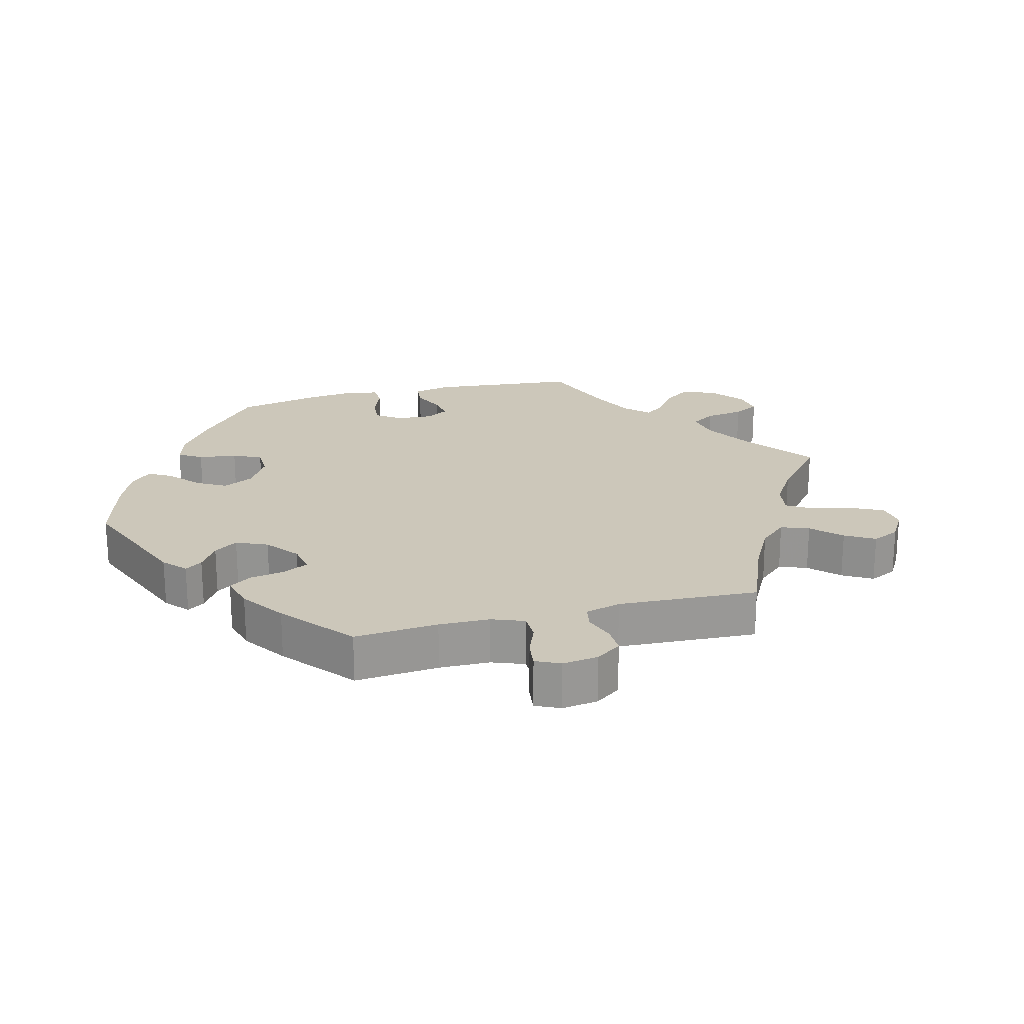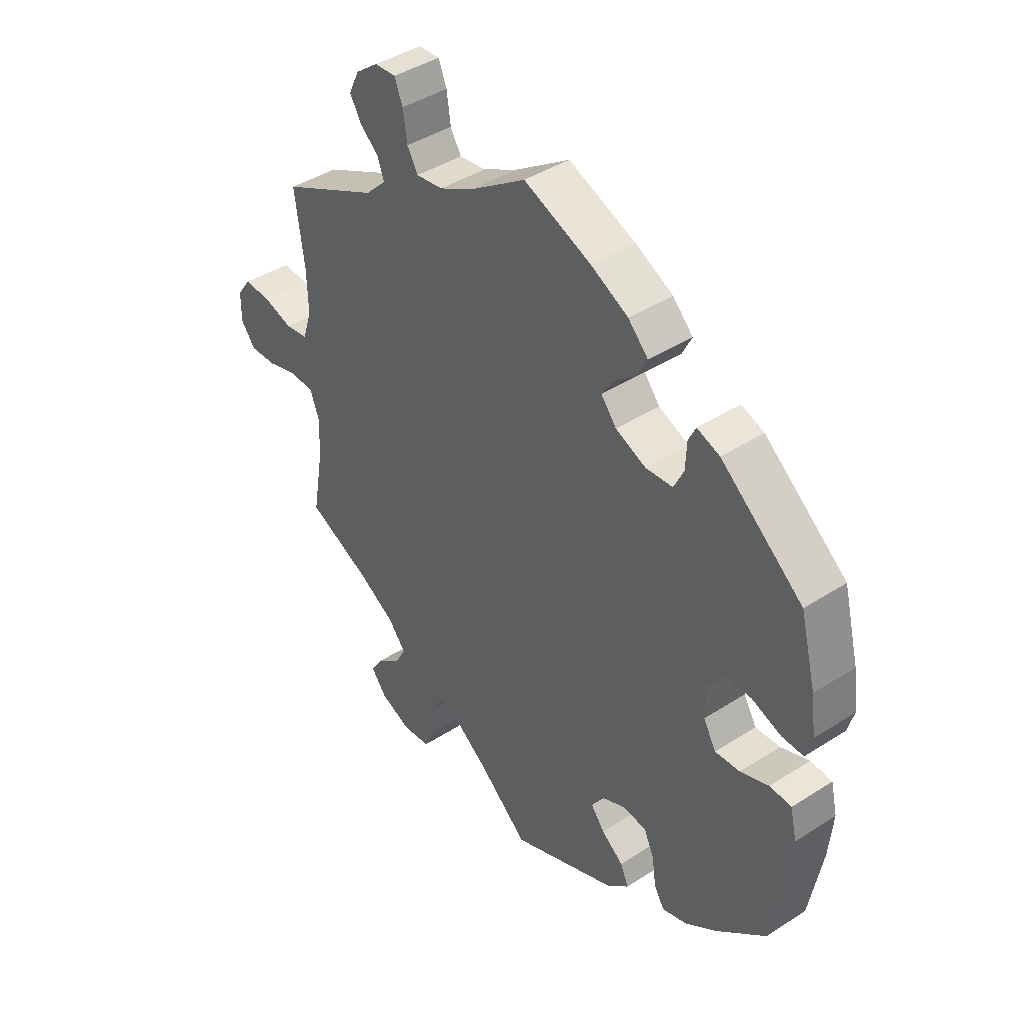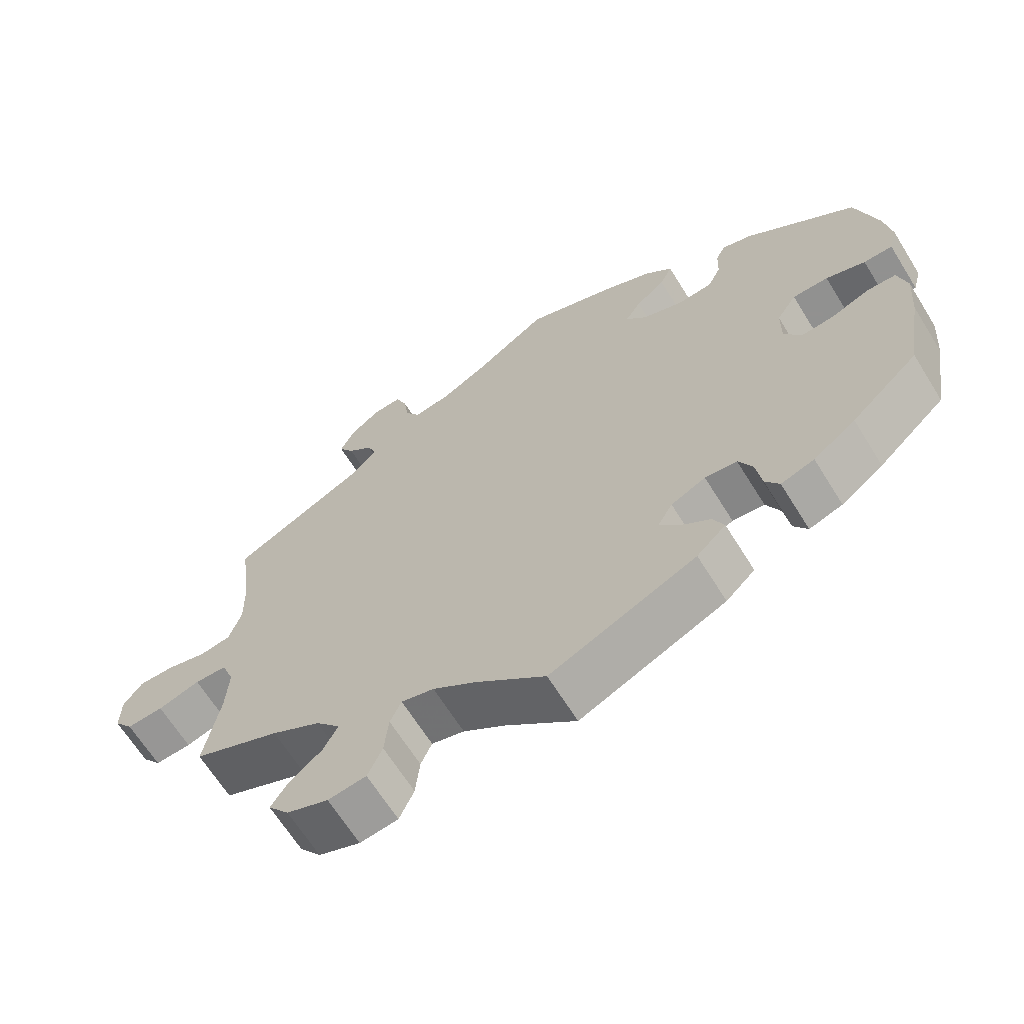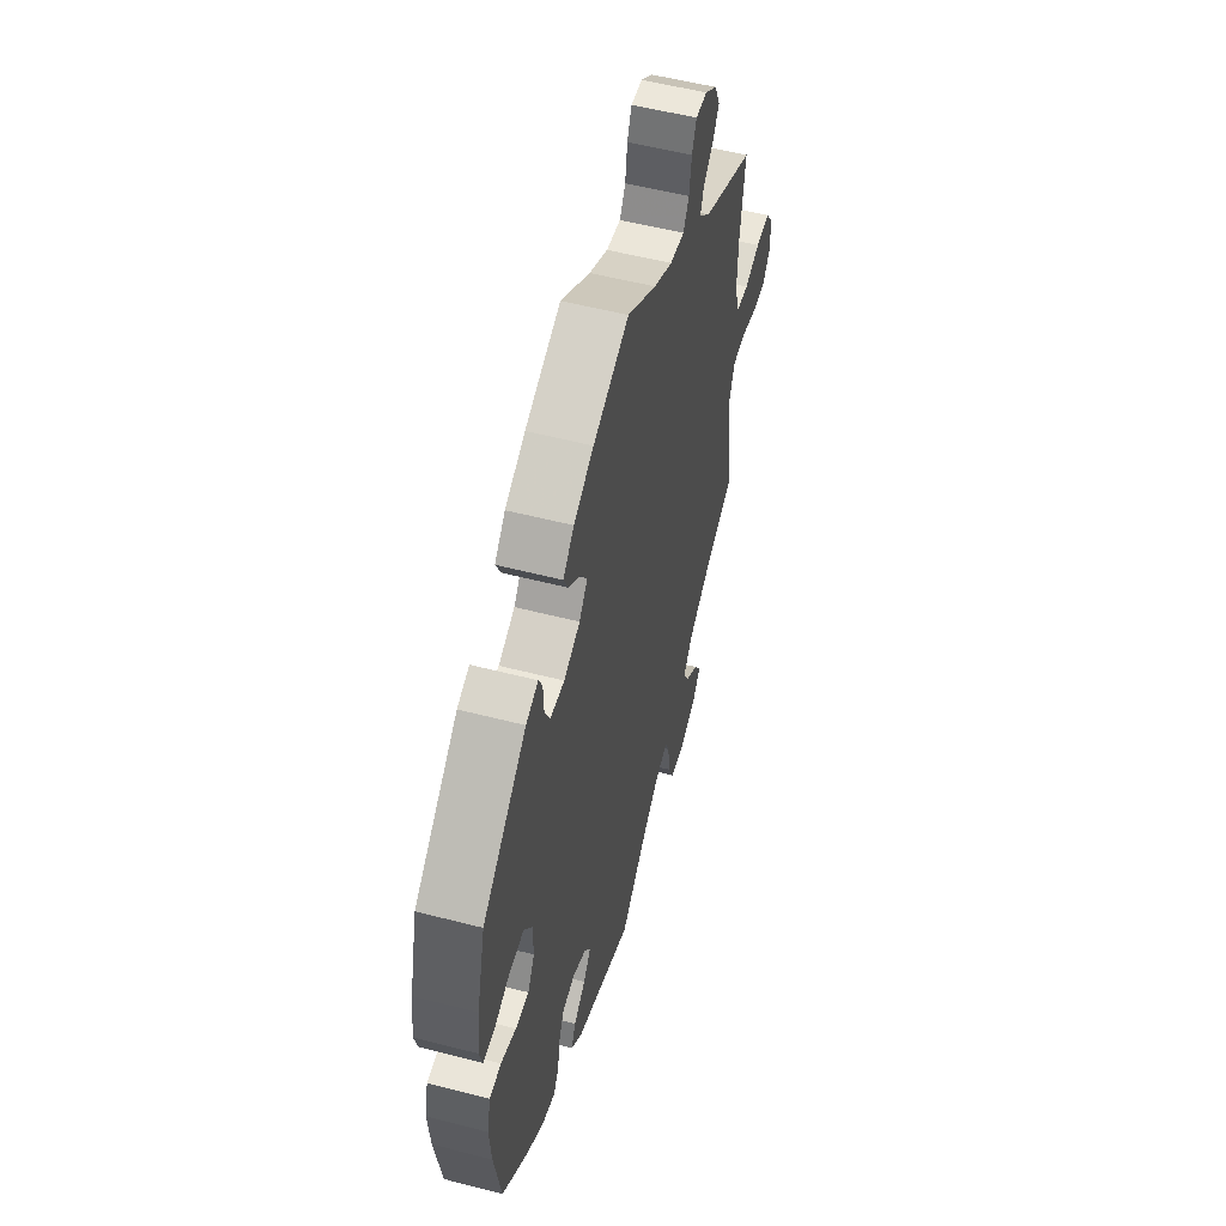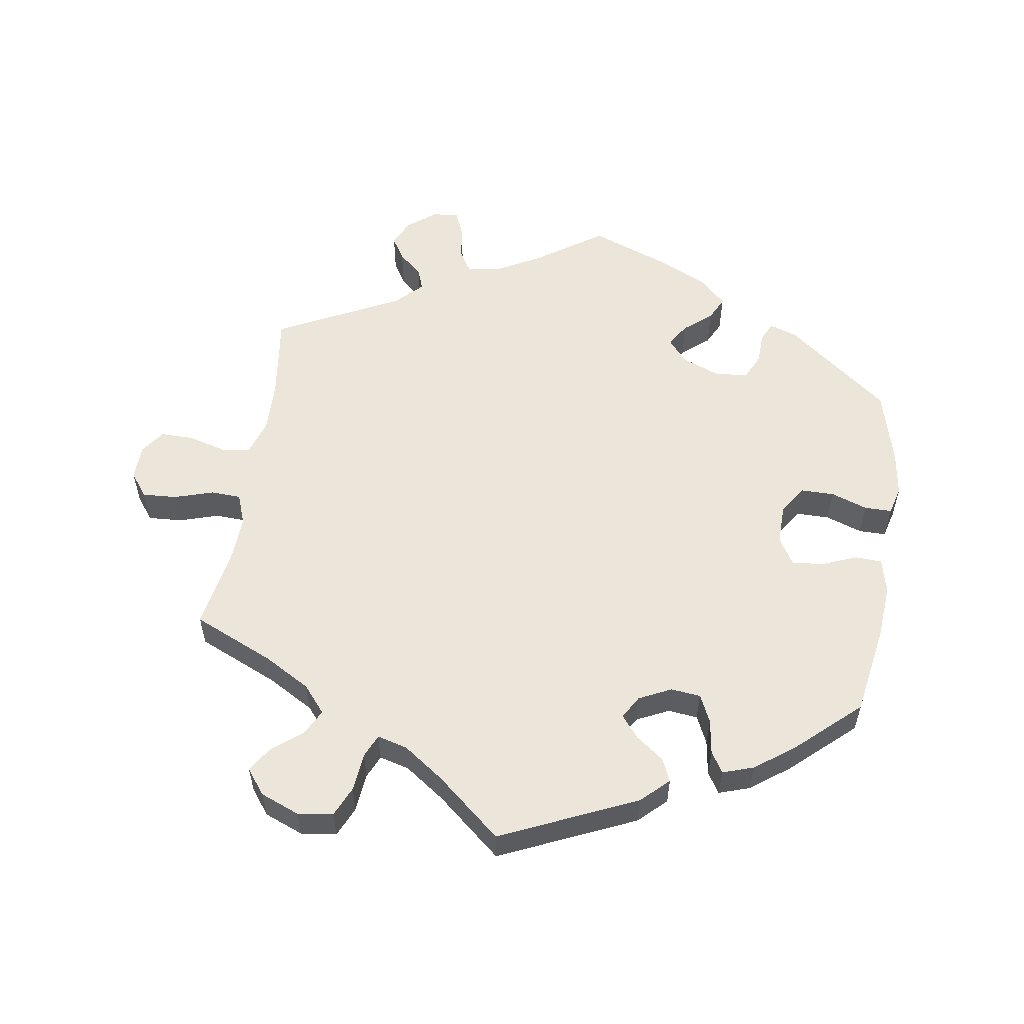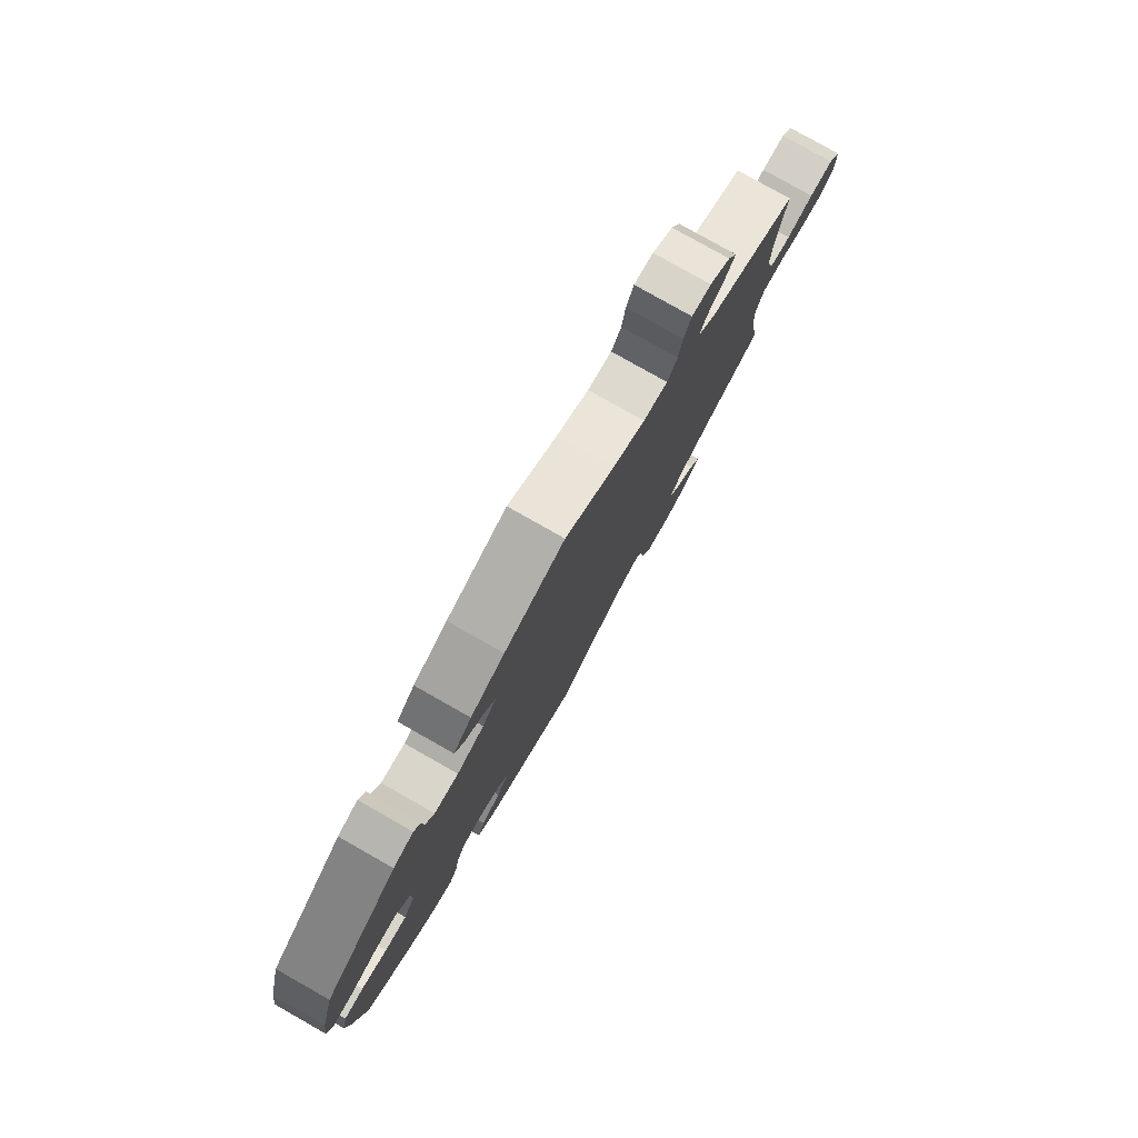
<metadata>
{"format":"obj","ext":"obj","renderer":"f3d","projection":"perspective","resolution":1024,"background":"white","views":[{"elev":21.5,"azim":15.1,"up":"+Y"},{"elev":42.6,"azim":-127.5,"up":"+Z"},{"elev":-66.0,"azim":-148.1,"up":"+Z"},{"elev":54.7,"azim":-74.7,"up":"+Z"},{"elev":55.4,"azim":-171.3,"up":"+Y"},{"elev":79.9,"azim":-60.5,"up":"+Z"}]}
</metadata>
<code>
v 0.326 0.07 -0.489
v 0.255 0.07 0.591
v 0.34 0.07 -0.407
v 0.717 0.07 0.01
v 0.537 0.07 -0.31
v -0.378 0.07 0.436
v -0.203 0.07 0.534
v -0.566 0.07 0.076
v 0.305 0.07 0.447
v -0.13 0.07 0.57
v 0.252 0.07 -0.621
v 0.69 0.07 0.048
v 0.367 0.07 -0.604
v -0.379 0.07 -0.443
v 0.1 0.07 -0.535
v 0.226 0.07 0.502
v -0.386 0.07 0.052
v 0.69 0.07 -0.082
v 0 0.07 -0.62
v -0.166 0.07 -0.384
v -0.311 0.07 -0.427
v 0.373 0.07 -0.527
v -0.32 0.07 0.422
v -0.283 0.07 -0.329
v -0.237 0.07 -0.324
v 0.356 0.07 0.593
v 0.312 0.07 0.627
v 0.411 0.07 -0.366
v 0.397 0.07 -0.565
v -0.188 0.07 0.35
v -0.158 0.07 0.386
v -0.252 0.07 -0.486
v -0.247 0.07 0.326
v -0.537 0.07 -0.31
v 0.576 0.07 -0.06
v -0.513 0.07 -0.027
v 0.529 0.07 -0.062
v -0.181 0.07 0.422
v -0.555 0.07 -0.029
v -0.193 0.07 -0.418
v 0.271 0.07 0.63
v 0.535 0.07 0.038
v 0.638 0.07 0.047
v 0.58 0.07 0.031
v -0.21 0.07 -0.526
v 0.511 0.07 -0.111
v -0.318 0.07 0.371
v -0.458 0.07 -0.049
v -0.568 0.07 0.191
v 0.718 0.07 -0.045
v 0.354 0.07 0.514
v -0.578 0.07 0.12
v -0.236 0.07 -0.45
v 0.376 0.07 0.55
v -0.242 0.07 0.495
v -0.561 0.07 -0.168
v 0.307 0.07 -0.628
v -0.334 0.07 0.451
v -0.415 0.07 0.096
v -0.224 0.07 0.458
v 0.537 0.07 0.31
v -0.44 0.07 -0.398
v 0.517 0.07 0.093
v -0.537 0.07 0.31
v 0.637 0.07 -0.079
v -0.331 0.07 -0.459
v 0.209 0.07 -0.478
v 0.106 0.07 0.547
v 0.519 0.07 0.175
v -0.299 0.07 0.331
v 0.225 0.07 -0.514
v 0.174 0.07 0.51
v -0.187 0.07 -0.348
v -0.524 0.07 0.076
v -0 0.07 0.62
v -0.41 0.07 -0.053
v 0.305 0.07 -0.449
v 0.162 0.07 -0.491
v -0.303 0.07 -0.372
v -0.568 0.07 -0.084
v 0.231 0.07 -0.574
v 0.515 0.07 -0.185
v 0.317 0.07 0.481
v -0.467 0.07 0.096
v 0.247 0.07 0.537
v 0.345 0.07 0.407
v -0.385 0.07 -0.011
v 0.326 -0 -0.489
v 0.255 -0 0.591
v 0.34 -0 -0.407
v 0.717 -0 0.01
v 0.537 -0 -0.31
v -0.378 -0 0.436
v -0.203 -0 0.534
v -0.566 -0 0.076
v 0.305 -0 0.447
v -0.13 -0 0.57
v 0.252 -0 -0.621
v 0.69 -0 0.048
v 0.367 -0 -0.604
v -0.379 -0 -0.443
v 0.1 -0 -0.535
v 0.226 -0 0.502
v -0.386 -0 0.052
v 0.69 -0 -0.082
v 0 -0 -0.62
v -0.166 -0 -0.384
v -0.311 -0 -0.427
v 0.373 -0 -0.527
v -0.32 -0 0.422
v -0.283 -0 -0.329
v -0.237 -0 -0.324
v 0.356 -0 0.593
v 0.312 -0 0.627
v 0.411 -0 -0.366
v 0.397 -0 -0.565
v -0.188 -0 0.35
v -0.158 -0 0.386
v -0.252 -0 -0.486
v -0.247 -0 0.326
v -0.537 -0 -0.31
v 0.576 -0 -0.06
v -0.513 -0 -0.027
v 0.529 -0 -0.062
v -0.181 -0 0.422
v -0.555 -0 -0.029
v -0.193 -0 -0.418
v 0.271 -0 0.63
v 0.535 -0 0.038
v 0.638 -0 0.047
v 0.58 -0 0.031
v -0.21 -0 -0.526
v 0.511 -0 -0.111
v -0.318 -0 0.371
v -0.458 -0 -0.049
v -0.568 -0 0.191
v 0.718 -0 -0.045
v 0.354 -0 0.514
v -0.578 -0 0.12
v -0.236 -0 -0.45
v 0.376 -0 0.55
v -0.242 -0 0.495
v -0.561 -0 -0.168
v 0.307 -0 -0.628
v -0.334 -0 0.451
v -0.415 -0 0.096
v -0.224 -0 0.458
v 0.537 -0 0.31
v -0.44 -0 -0.398
v 0.517 -0 0.093
v -0.537 -0 0.31
v 0.637 -0 -0.079
v -0.331 -0 -0.459
v 0.209 -0 -0.478
v 0.106 -0 0.547
v 0.519 -0 0.175
v -0.299 -0 0.331
v 0.225 -0 -0.514
v 0.174 -0 0.51
v -0.187 -0 -0.348
v -0.524 -0 0.076
v -0 -0 0.62
v -0.41 -0 -0.053
v 0.305 -0 -0.449
v 0.162 -0 -0.491
v -0.303 -0 -0.372
v -0.568 -0 -0.084
v 0.231 -0 -0.574
v 0.515 -0 -0.185
v 0.317 -0 0.481
v -0.467 -0 0.096
v 0.247 -0 0.537
v 0.345 -0 0.407
v -0.385 -0 -0.011
f 86 61 69
f 9 86 69 63
f 26 54 51 83
f 26 83 9
f 27 26 9
f 85 2 41 27
f 16 85 27 9
f 72 16 9 63
f 7 10 75 68
f 38 60 55 7
f 31 38 7 68
f 30 31 68 72
f 6 58 23 47
f 6 47 70
f 64 6 70
f 49 64 70 33
f 84 74 8 52
f 59 84 52 49
f 80 39 36 48
f 80 48 76
f 56 80 76
f 34 56 76
f 62 34 76 87
f 79 21 66 14
f 24 79 14 62
f 45 32 53 40
f 15 19 45 40
f 78 15 40 20
f 67 78 20 73
f 57 11 81 71
f 57 71 67
f 13 57 67
f 1 22 29 13
f 77 1 13 67
f 3 77 67 73
f 82 5 28
f 46 82 28 3
f 37 46 3 73
f 50 18 65 35
f 50 35 37
f 4 50 37
f 44 43 12 4
f 44 4 37
f 42 44 37 73
f 30 72 63 42
f 59 49 33 30
f 17 59 30 42
f 24 62 87
f 25 24 87 17
f 42 73 25 17
f 156 148 173
f 150 156 173 96
f 170 138 141 113
f 96 170 113
f 96 113 114
f 114 128 89 172
f 96 114 172 103
f 150 96 103 159
f 155 162 97 94
f 94 142 147 125
f 155 94 125 118
f 159 155 118 117
f 134 110 145 93
f 157 134 93
f 157 93 151
f 120 157 151 136
f 139 95 161 171
f 136 139 171 146
f 135 123 126 167
f 163 135 167
f 163 167 143
f 163 143 121
f 174 163 121 149
f 101 153 108 166
f 149 101 166 111
f 127 140 119 132
f 127 132 106 102
f 107 127 102 165
f 160 107 165 154
f 158 168 98 144
f 154 158 144
f 154 144 100
f 100 116 109 88
f 154 100 88 164
f 160 154 164 90
f 115 92 169
f 90 115 169 133
f 160 90 133 124
f 122 152 105 137
f 124 122 137
f 124 137 91
f 91 99 130 131
f 124 91 131
f 160 124 131 129
f 129 150 159 117
f 117 120 136 146
f 129 117 146 104
f 174 149 111
f 104 174 111 112
f 104 112 160 129
f 69 156 150 63
f 63 150 129 42
f 42 129 131 44
f 44 131 130 43
f 43 130 99 12
f 12 99 91 4
f 4 91 137 50
f 50 137 105 18
f 18 105 152 65
f 65 152 122 35
f 35 122 124 37
f 37 124 133 46
f 46 133 169 82
f 82 169 92 5
f 5 92 115 28
f 28 115 90 3
f 3 90 164 77
f 77 164 88 1
f 1 88 109 22
f 22 109 116 29
f 29 116 100 13
f 13 100 144 57
f 57 144 98 11
f 11 98 168 81
f 81 168 158 71
f 71 158 154 67
f 67 154 165 78
f 78 165 102 15
f 15 102 106 19
f 19 106 132 45
f 45 132 119 32
f 32 119 140 53
f 53 140 127 40
f 40 127 107 20
f 20 107 160 73
f 73 160 112 25
f 25 112 111 24
f 24 111 166 79
f 79 166 108 21
f 21 108 153 66
f 66 153 101 14
f 14 101 149 62
f 62 149 121 34
f 34 121 143 56
f 56 143 167 80
f 80 167 126 39
f 39 126 123 36
f 36 123 135 48
f 48 135 163 76
f 76 163 174 87
f 87 174 104 17
f 17 104 146 59
f 59 146 171 84
f 84 171 161 74
f 74 161 95 8
f 8 95 139 52
f 52 139 136 49
f 49 136 151 64
f 64 151 93 6
f 6 93 145 58
f 58 145 110 23
f 23 110 134 47
f 47 134 157 70
f 70 157 120 33
f 33 120 117 30
f 30 117 118 31
f 31 118 125 38
f 38 125 147 60
f 60 147 142 55
f 55 142 94 7
f 7 94 97 10
f 10 97 162 75
f 75 162 155 68
f 68 155 159 72
f 72 159 103 16
f 16 103 172 85
f 85 172 89 2
f 2 89 128 41
f 41 128 114 27
f 27 114 113 26
f 26 113 141 54
f 54 141 138 51
f 51 138 170 83
f 83 170 96 9
f 9 96 173 86
f 86 173 148 61
f 61 148 156 69

</code>
